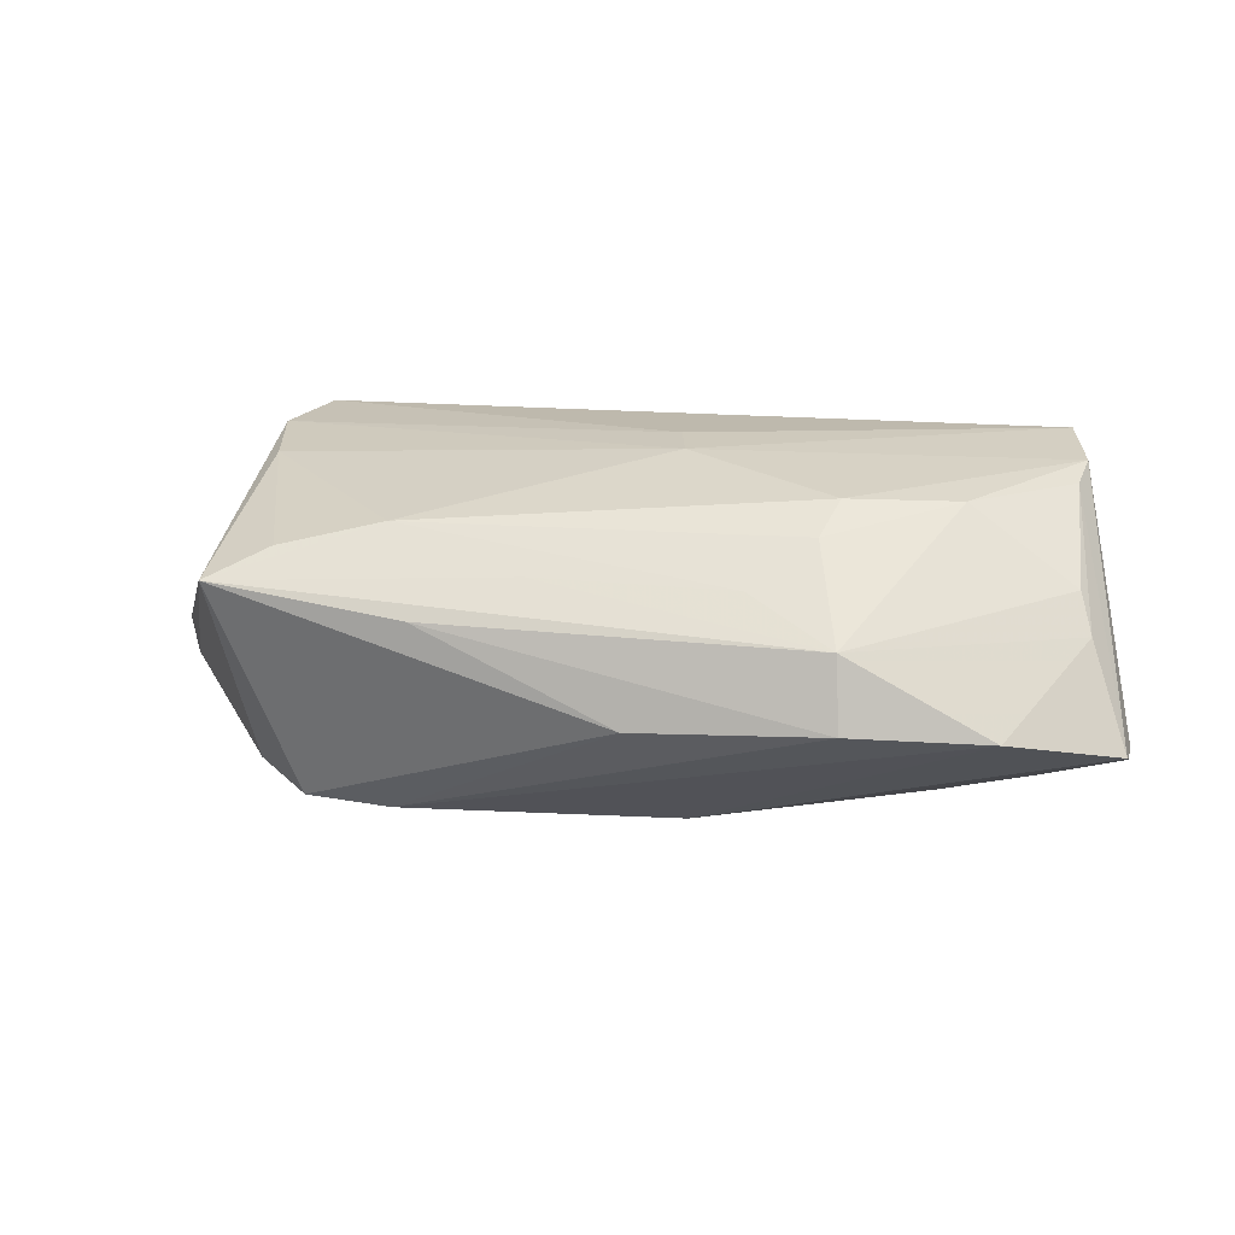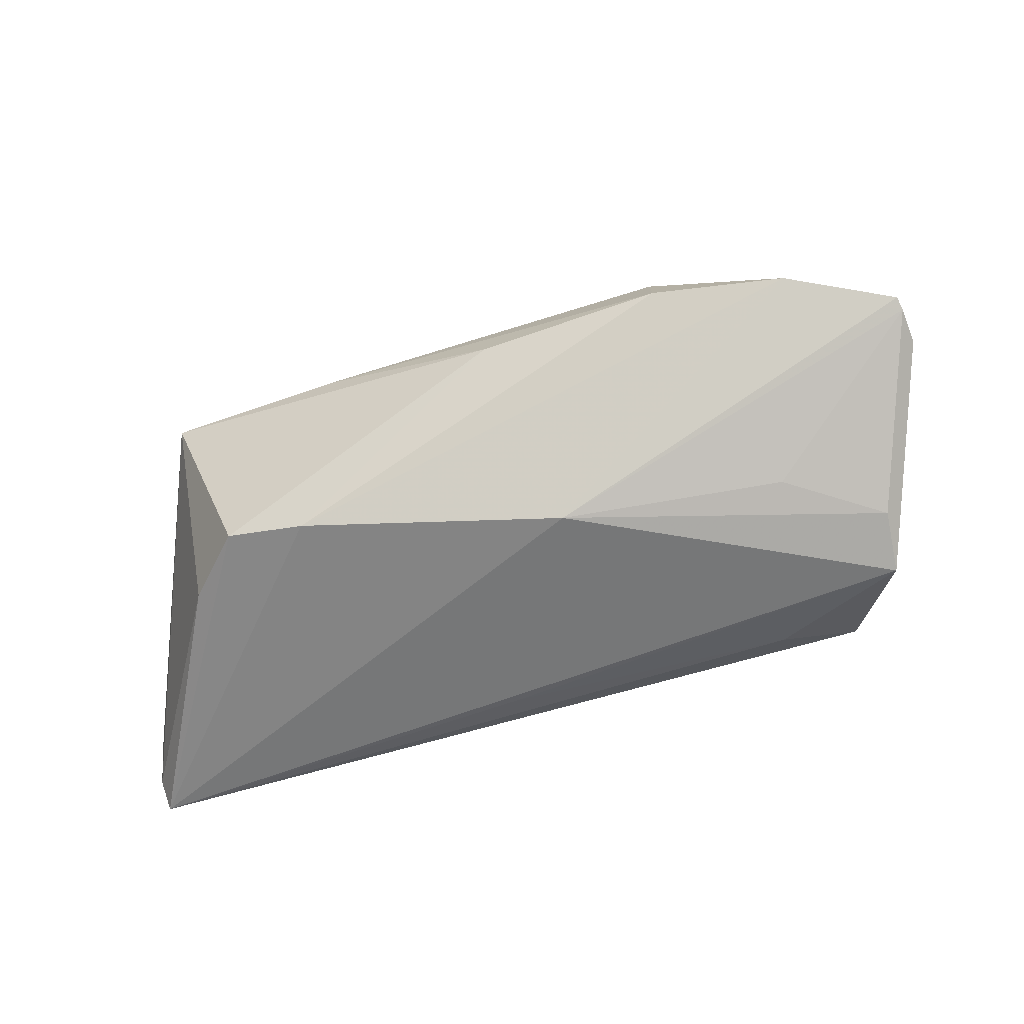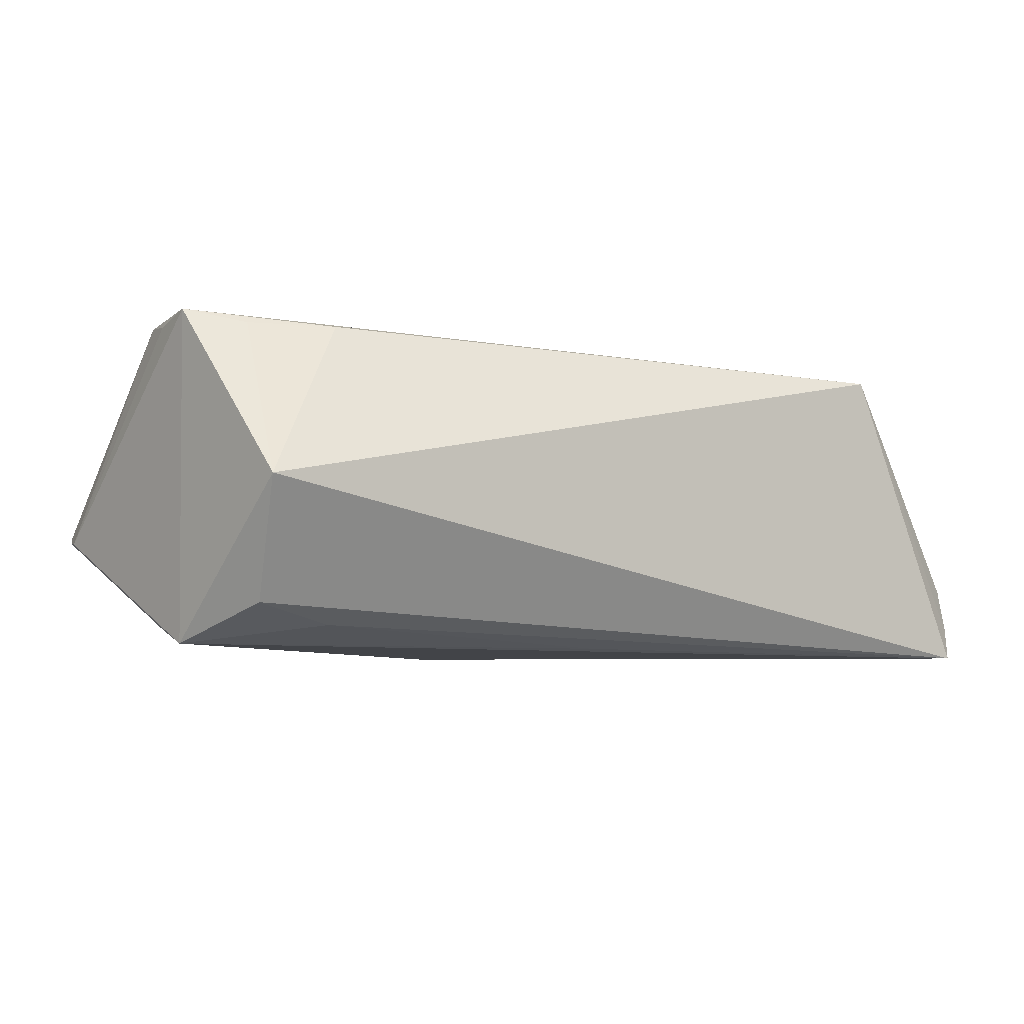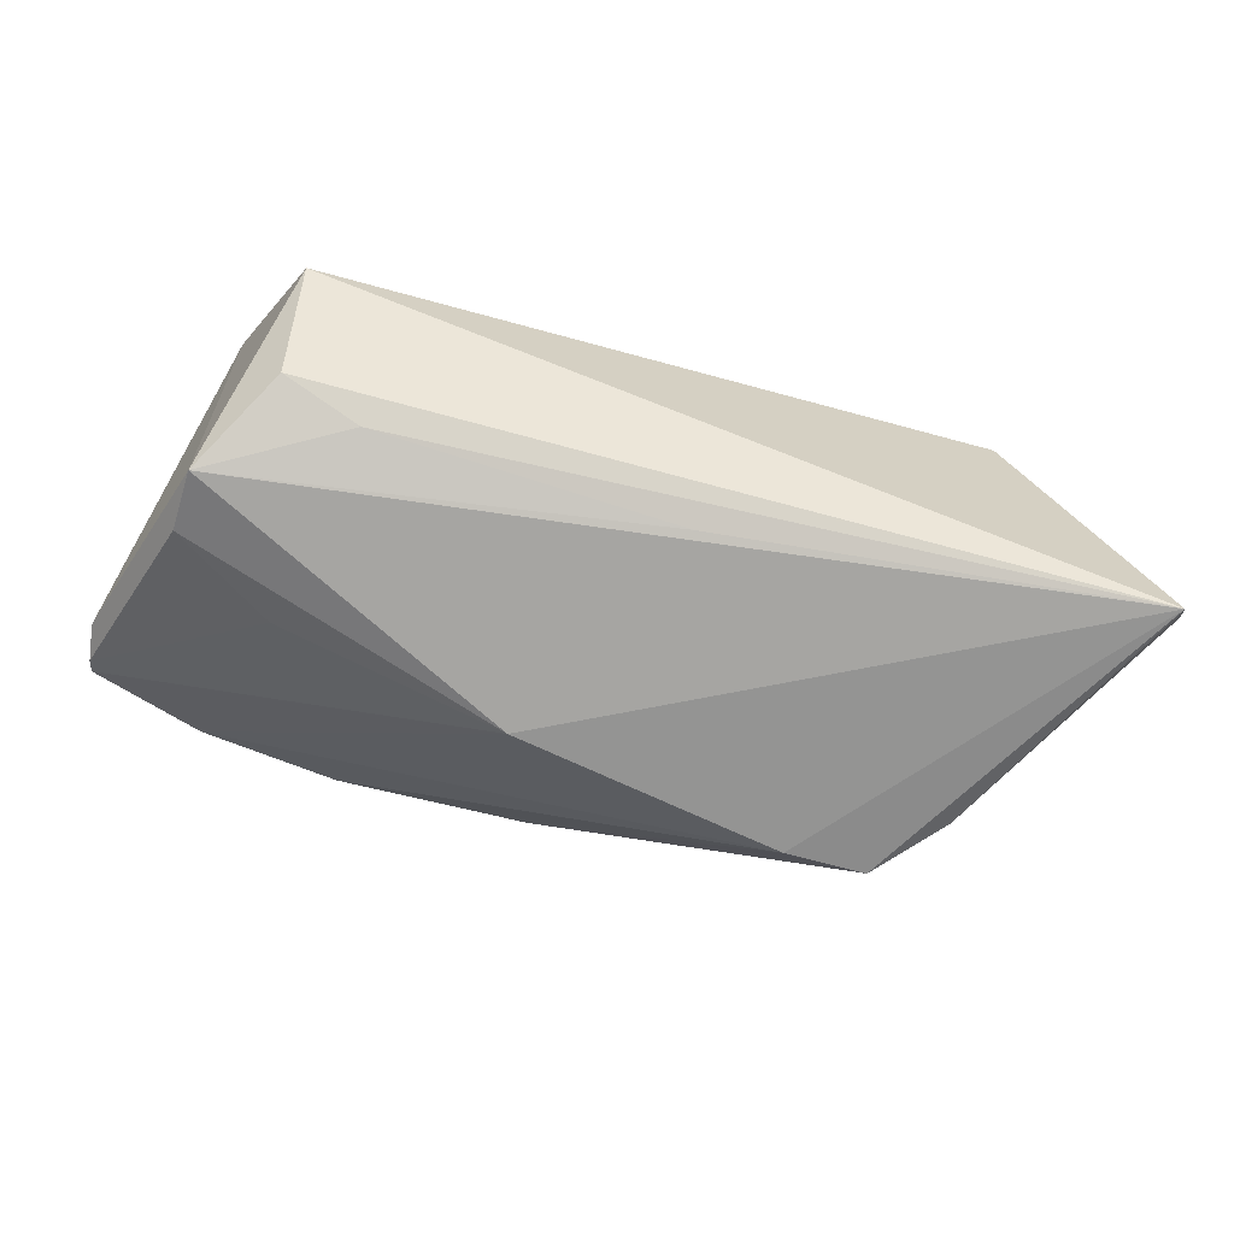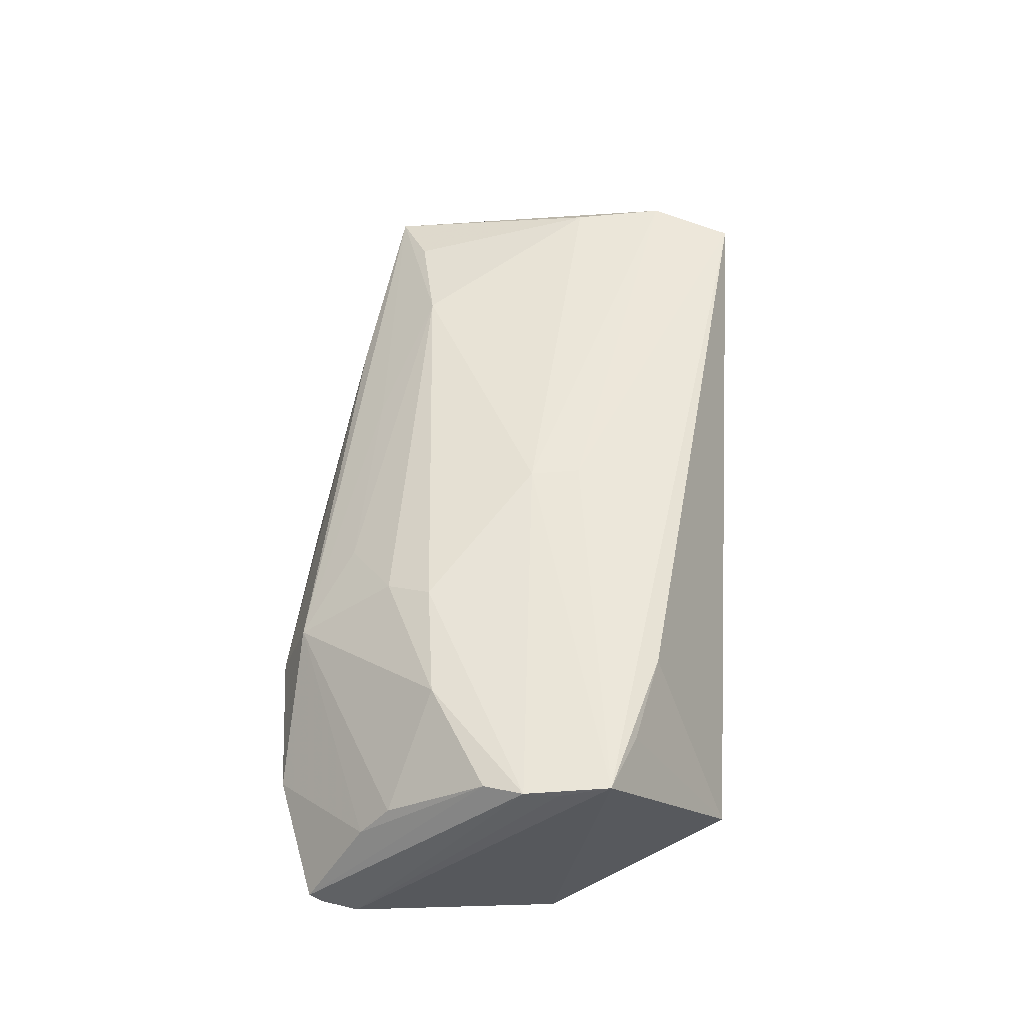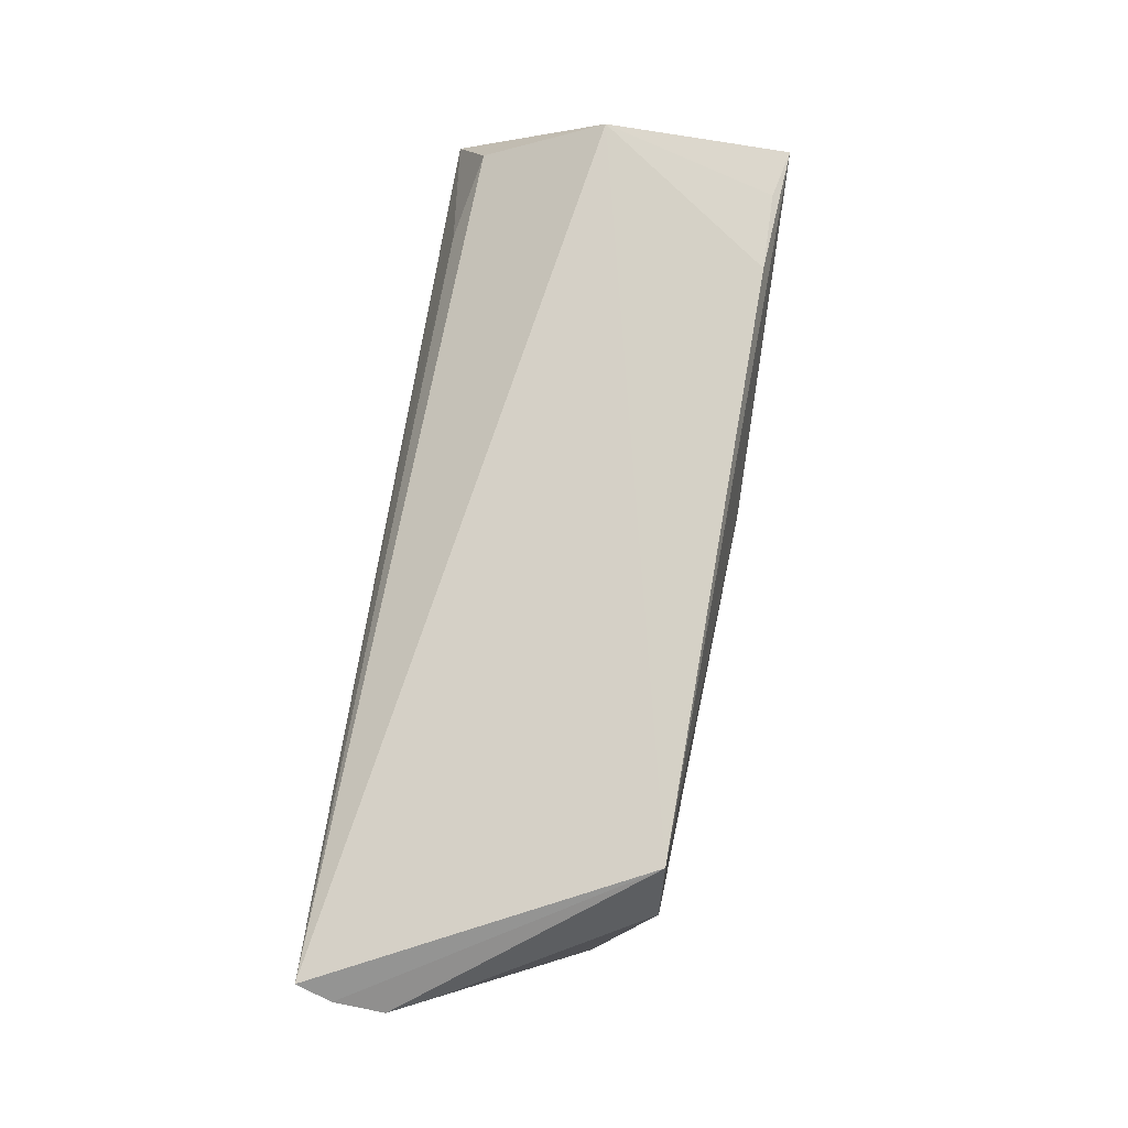
<metadata>
{"format":"obj","ext":"obj","renderer":"f3d","projection":"perspective","resolution":1024,"background":"white","views":[{"elev":22.4,"azim":5.9,"up":"+Z"},{"elev":-57.0,"azim":13.9,"up":"+Z"},{"elev":-7.9,"azim":154.2,"up":"+Z"},{"elev":-73.6,"azim":163.0,"up":"+Z"},{"elev":55.7,"azim":92.8,"up":"+Z"},{"elev":74.5,"azim":-81.7,"up":"+Y"}]}
</metadata>
<code>
v -0.04569 0.01581 0.01748
v 0.04294 0.01374 0.01974
v 0.04832 -0.003026 -0.01775
v 0.02417 -0.03284 1.295e-05
v 0.02353 -0.01272 0.01965
v 0.02122 -0.01815 0.01698
v -0.05803 0.01714 -0.004983
v 0.01351 -0.02369 0.0126
v 0.0008147 -0.03081 -0.001465
v 0.004517 0.005644 0.02083
v 0.04327 0.02595 -0.001122
v 0.05615 -0.02042 -0.005321
v -0.0441 0.004601 0.01718
v -0.03702 -0.01953 -0.01648
v -0.04421 -0.0111 -0.01611
v 0.04806 0.004628 -0.02014
v 0.03731 -0.01137 0.01932
v 0.005323 -0.0004497 0.02082
v 0.03574 -0.01041 -0.01669
v -0.05921 0.0213 -0.02014
v -0.04188 0.02595 0.01724
v 0.05141 0.0005159 0.02069
v 0.05048 0.01081 0.0213
v -0.02687 -0.01949 -0.01764
v -0.01057 -0.02201 0.01261
v 0.04164 0.01677 -0.01566
v 0.007172 -0.01403 -0.02014
v 0.03178 0.01407 -0.01793
v 0.03211 0.0163 0.01969
v 0.05508 -0.02653 -0.003874
v -0.06062 0.01772 -0.01034
v -0.03933 -0.01824 0.01379
v 0.05007 -0.004321 0.01949
v -0.02313 -0.02577 0.008345
v 0.05126 0.004586 0.02014
v -0.04705 -0.02185 0.01067
v 0.05545 -0.02503 -0.004706
v -0.00563 0.01407 -0.01984
v 0.04991 -0.01611 0.01121
v -0.02672 -0.01604 0.01636
v 0.0511 -0.01961 0.007172
v 0.04126 -0.03126 -0.0008045
v -0.0604 0.01942 -0.0161
v 0.02362 -0.0297 0.008406
f 21 11 20
f 15 20 14
f 35 22 12
f 7 21 31
f 4 42 44
f 36 15 14
f 36 7 31
f 20 15 43
f 31 21 43
f 21 20 43
f 43 36 31
f 15 36 43
f 16 27 20
f 14 20 24
f 20 27 24
f 24 42 4
f 27 42 24
f 22 18 5
f 22 35 23
f 23 18 22
f 23 16 11
f 23 35 12
f 12 16 23
f 12 22 30
f 30 42 27
f 22 5 17
f 6 44 17
f 17 5 6
f 9 36 14
f 14 24 9
f 9 24 4
f 8 44 6
f 26 20 11
f 11 16 26
f 1 13 18
f 21 7 1
f 7 36 1
f 36 13 1
f 18 13 40
f 40 5 18
f 6 5 40
f 40 8 6
f 10 23 21
f 18 23 10
f 21 1 10
f 10 1 18
f 21 23 29
f 29 11 21
f 12 30 37
f 37 30 27
f 39 17 44
f 34 9 4
f 36 9 34
f 4 44 34
f 44 36 34
f 25 36 44
f 44 8 25
f 25 40 36
f 8 40 25
f 20 26 28
f 28 26 16
f 32 13 36
f 36 40 32
f 32 40 13
f 2 23 11
f 11 29 2
f 2 29 23
f 3 16 12
f 12 37 3
f 27 16 3
f 42 30 41
f 41 44 42
f 41 39 44
f 38 16 20
f 20 28 38
f 38 28 16
f 19 37 27
f 27 3 19
f 19 3 37
f 39 41 33
f 33 30 22
f 33 41 30
f 22 17 33
f 17 39 33

</code>
